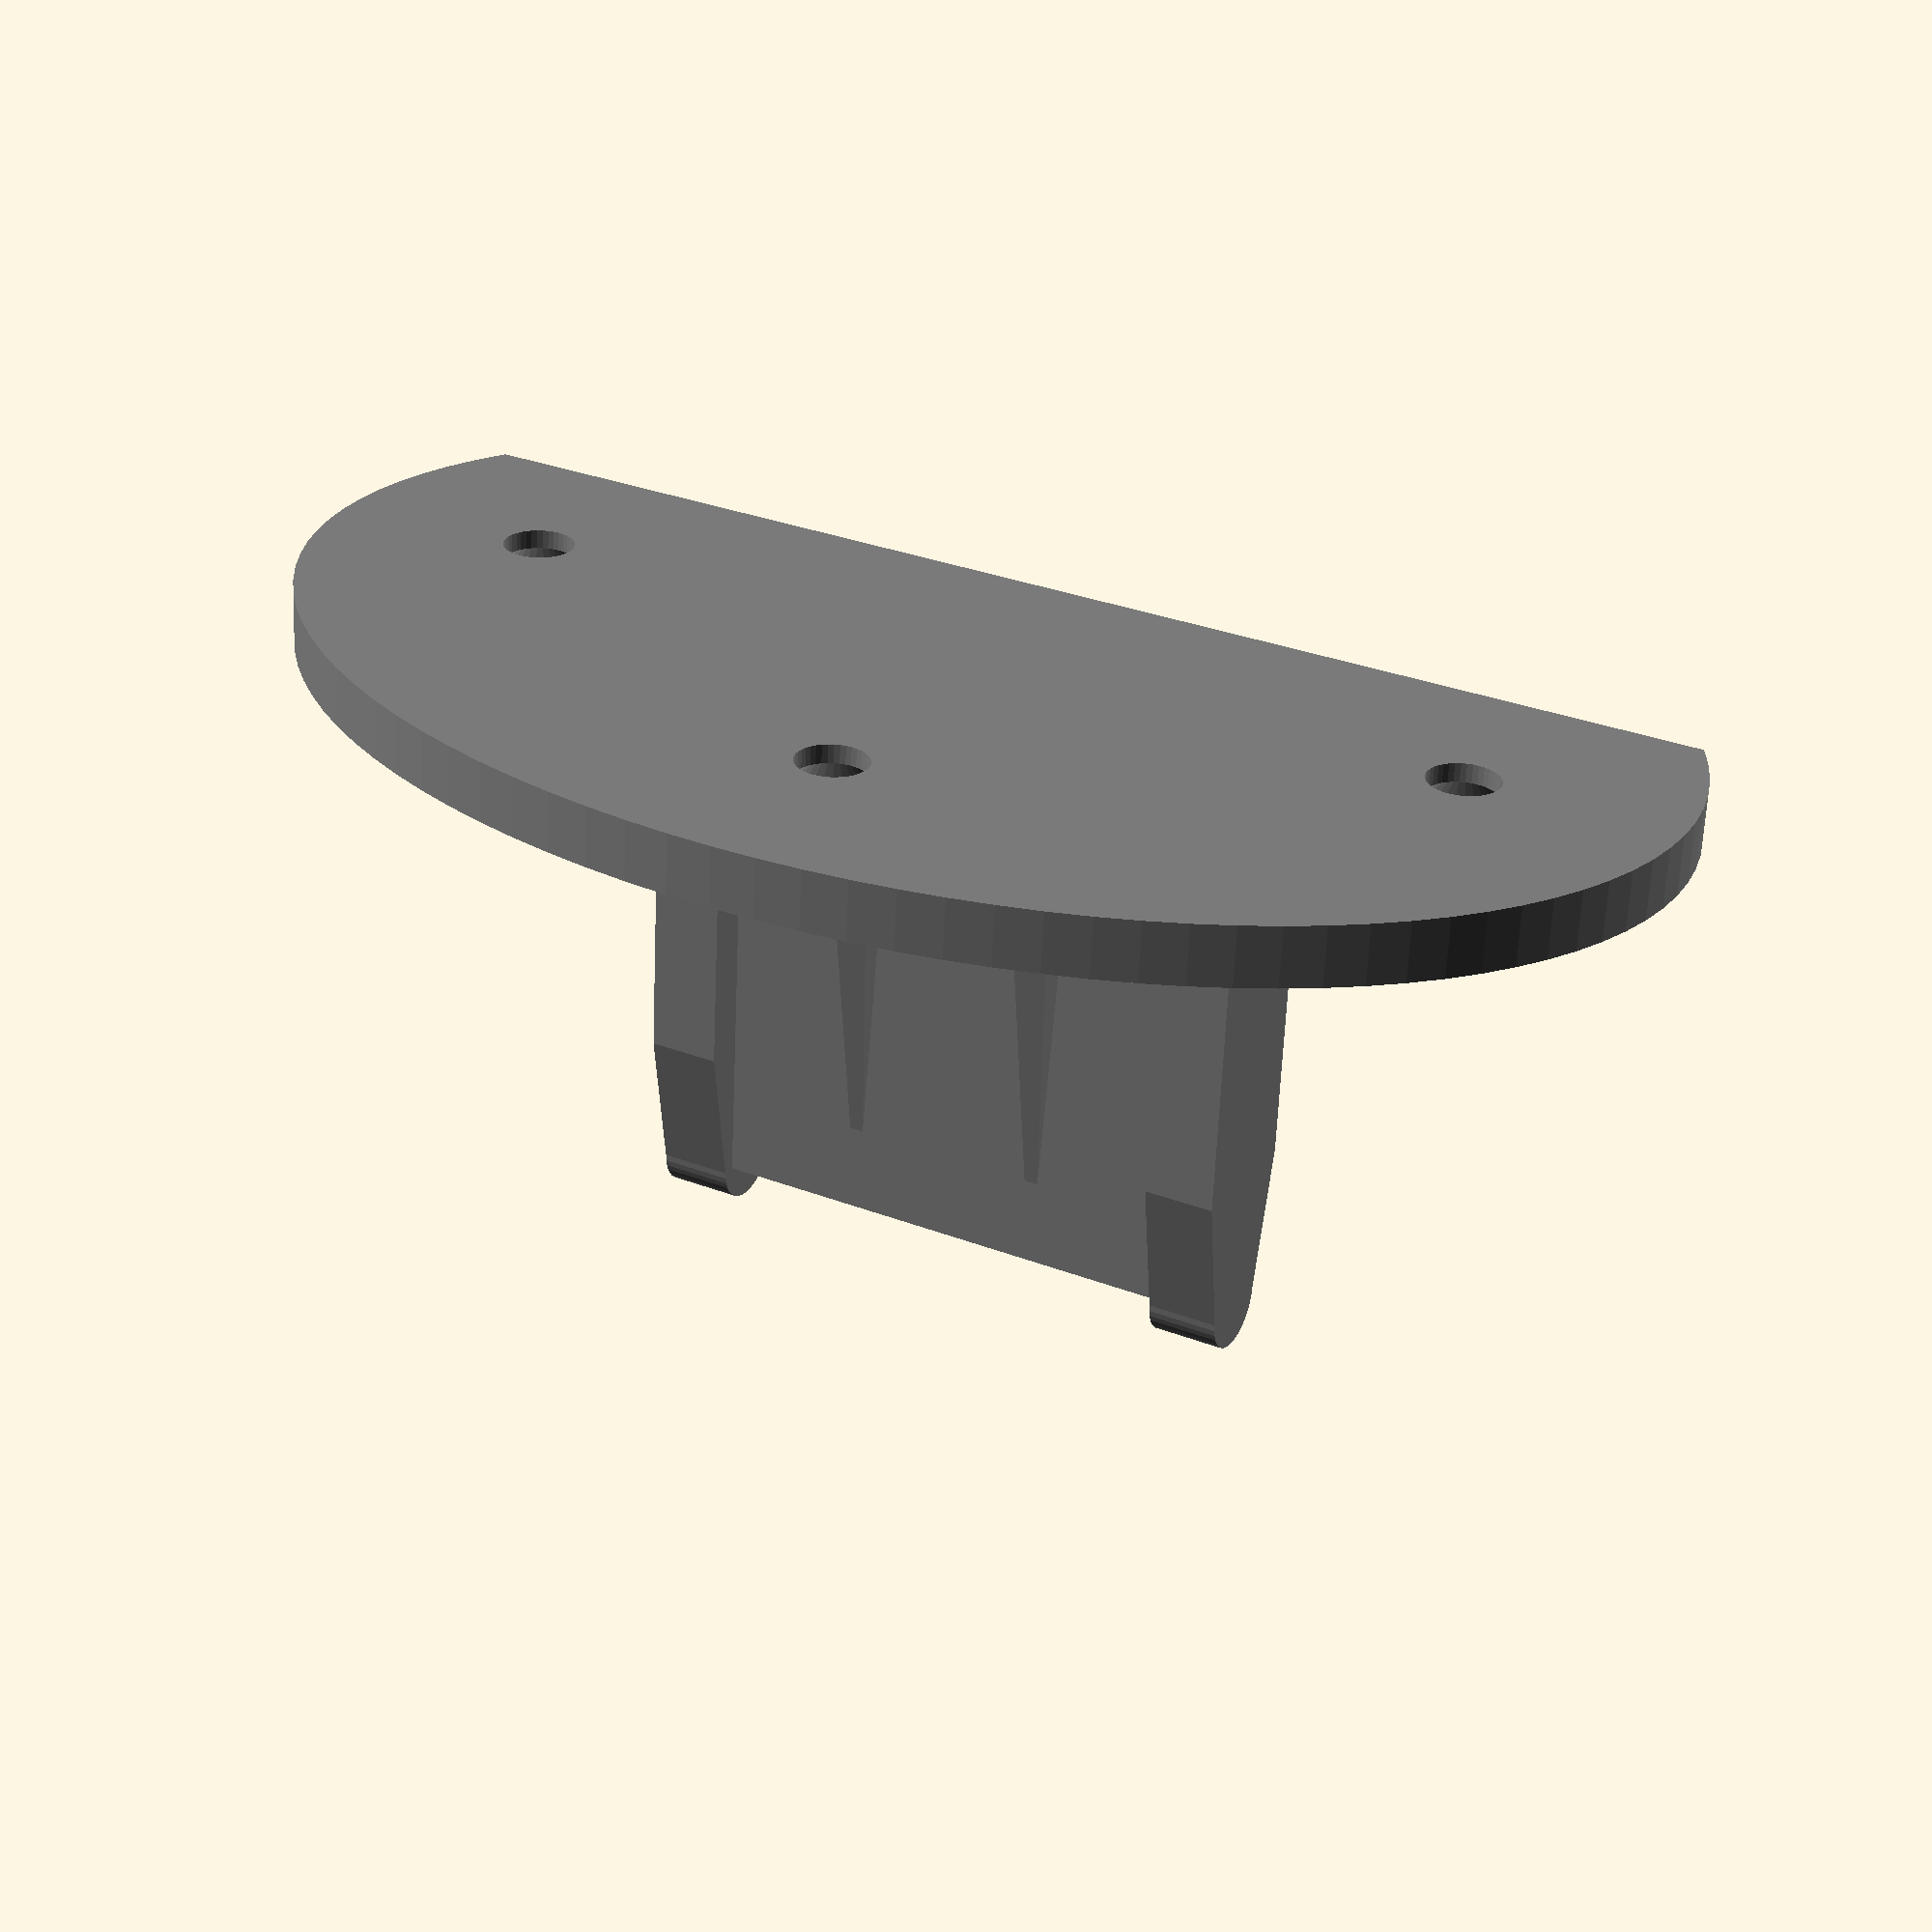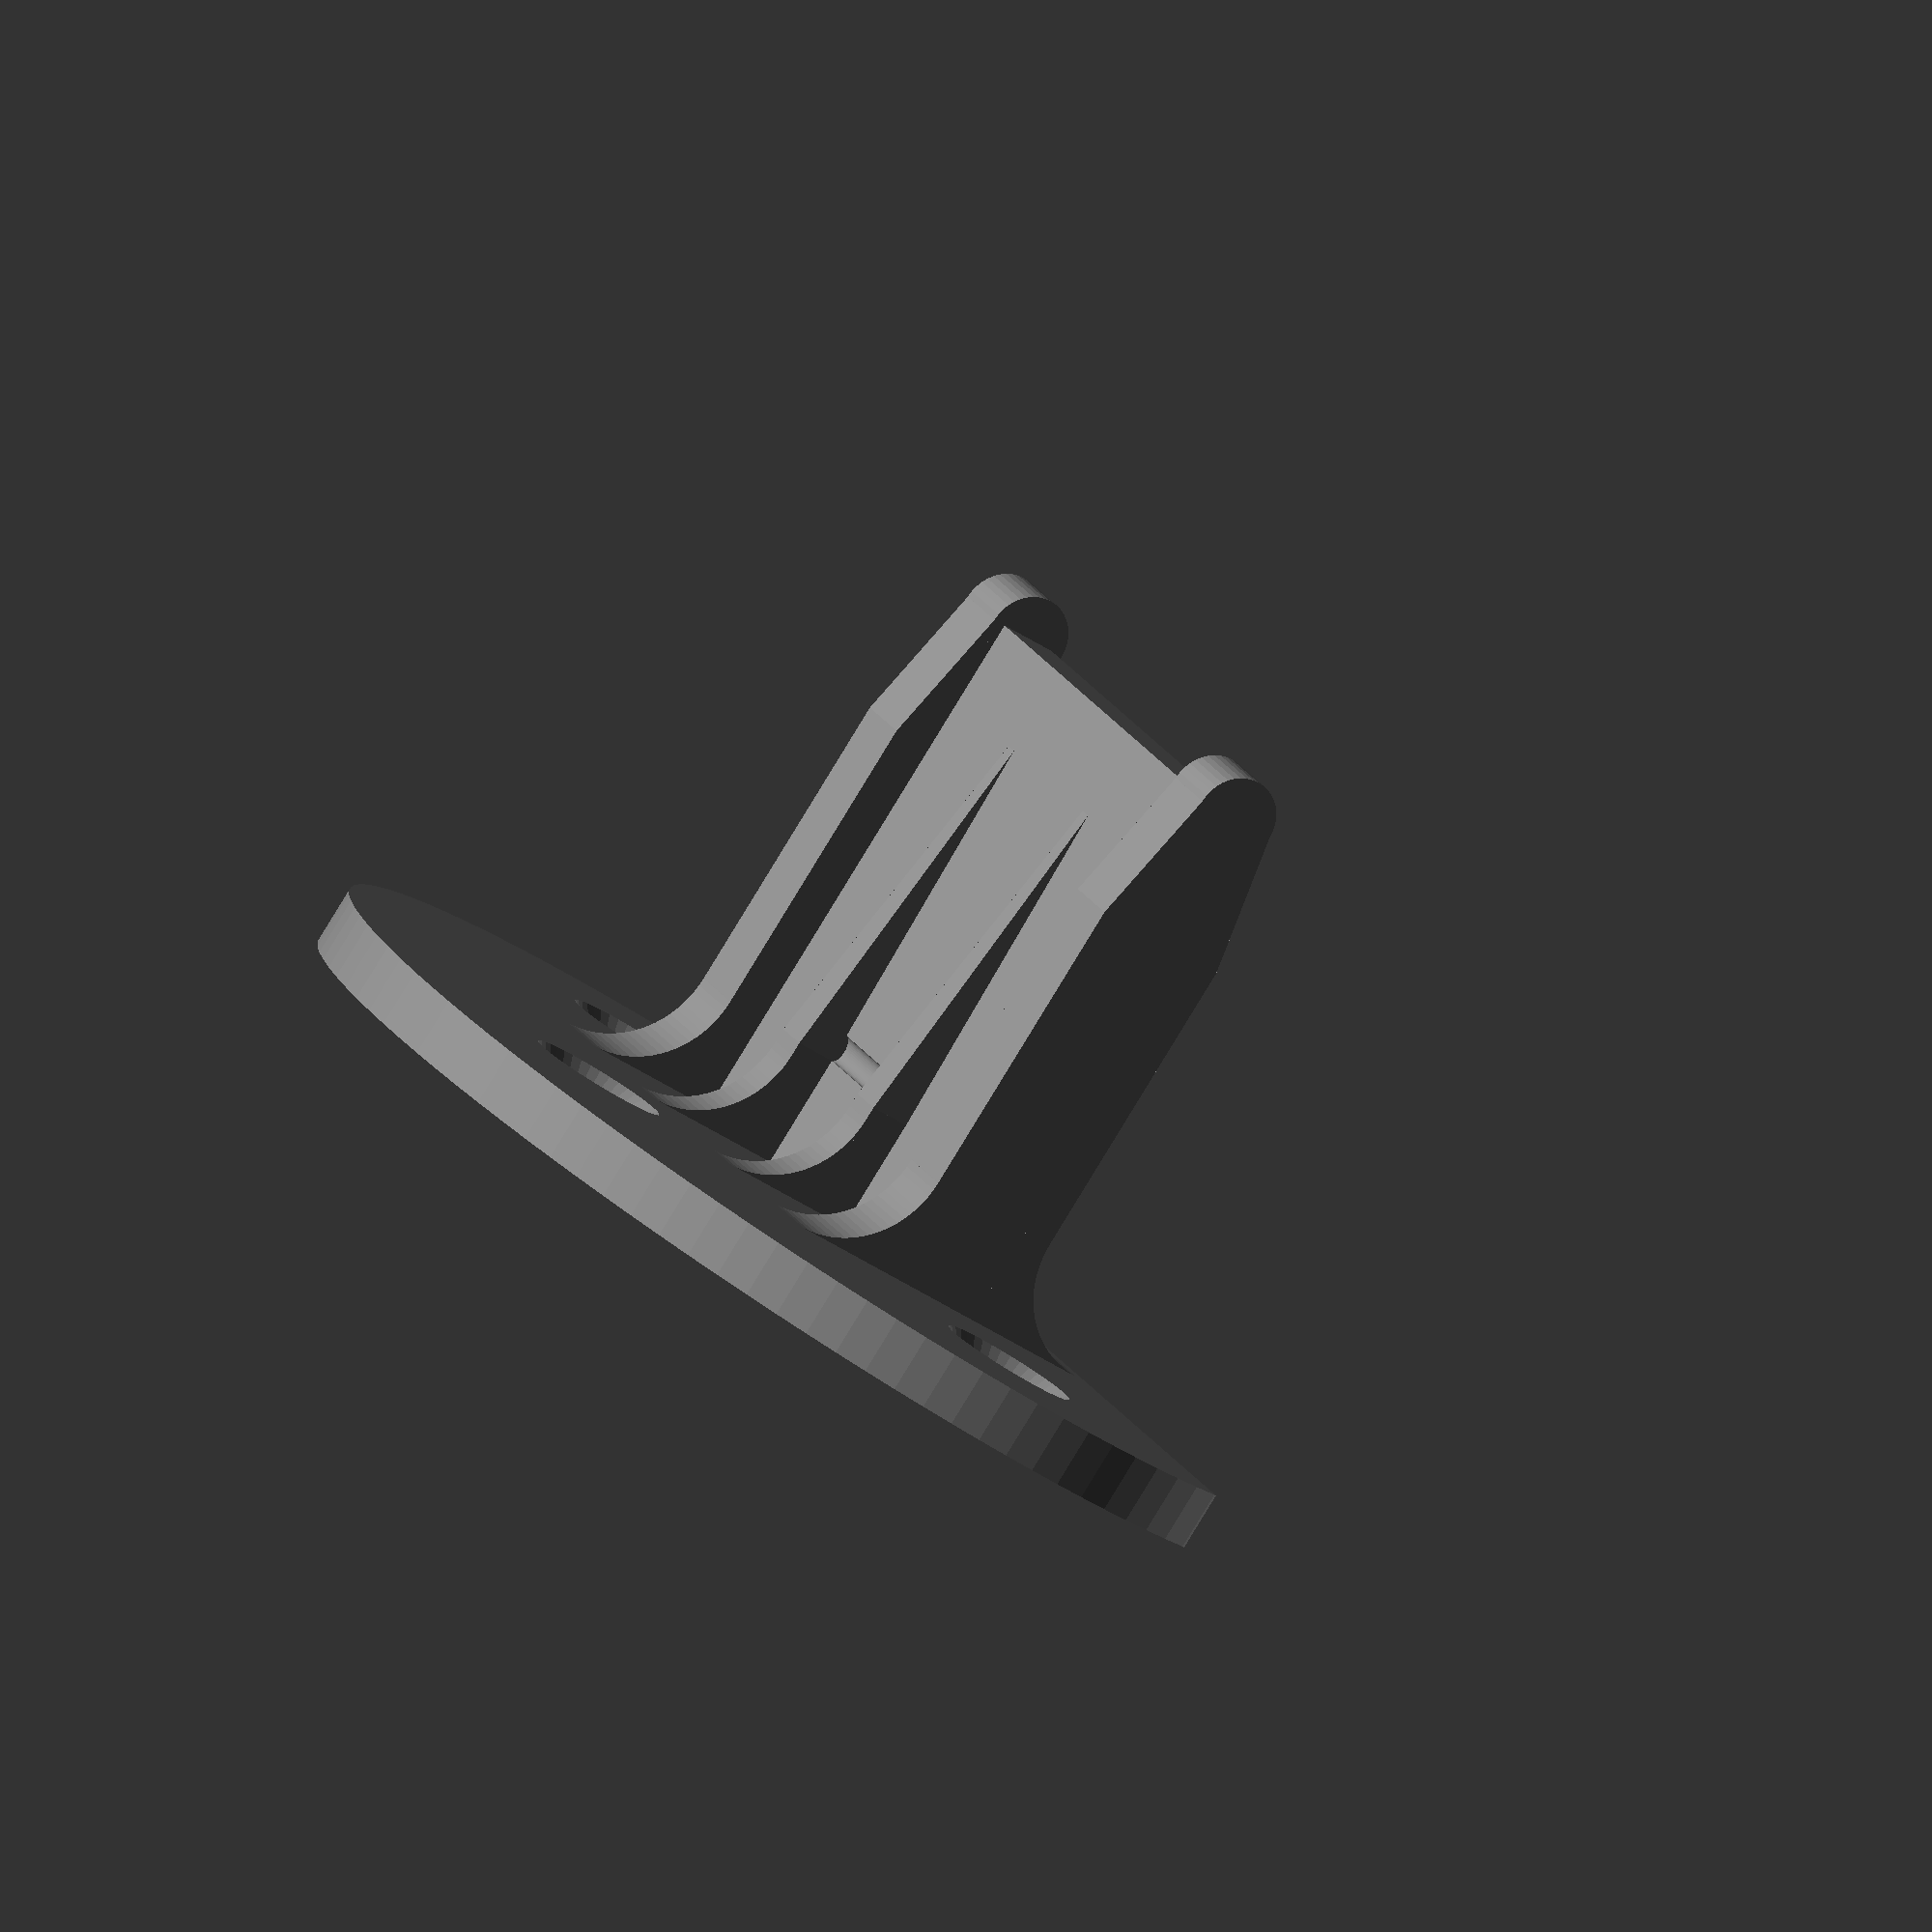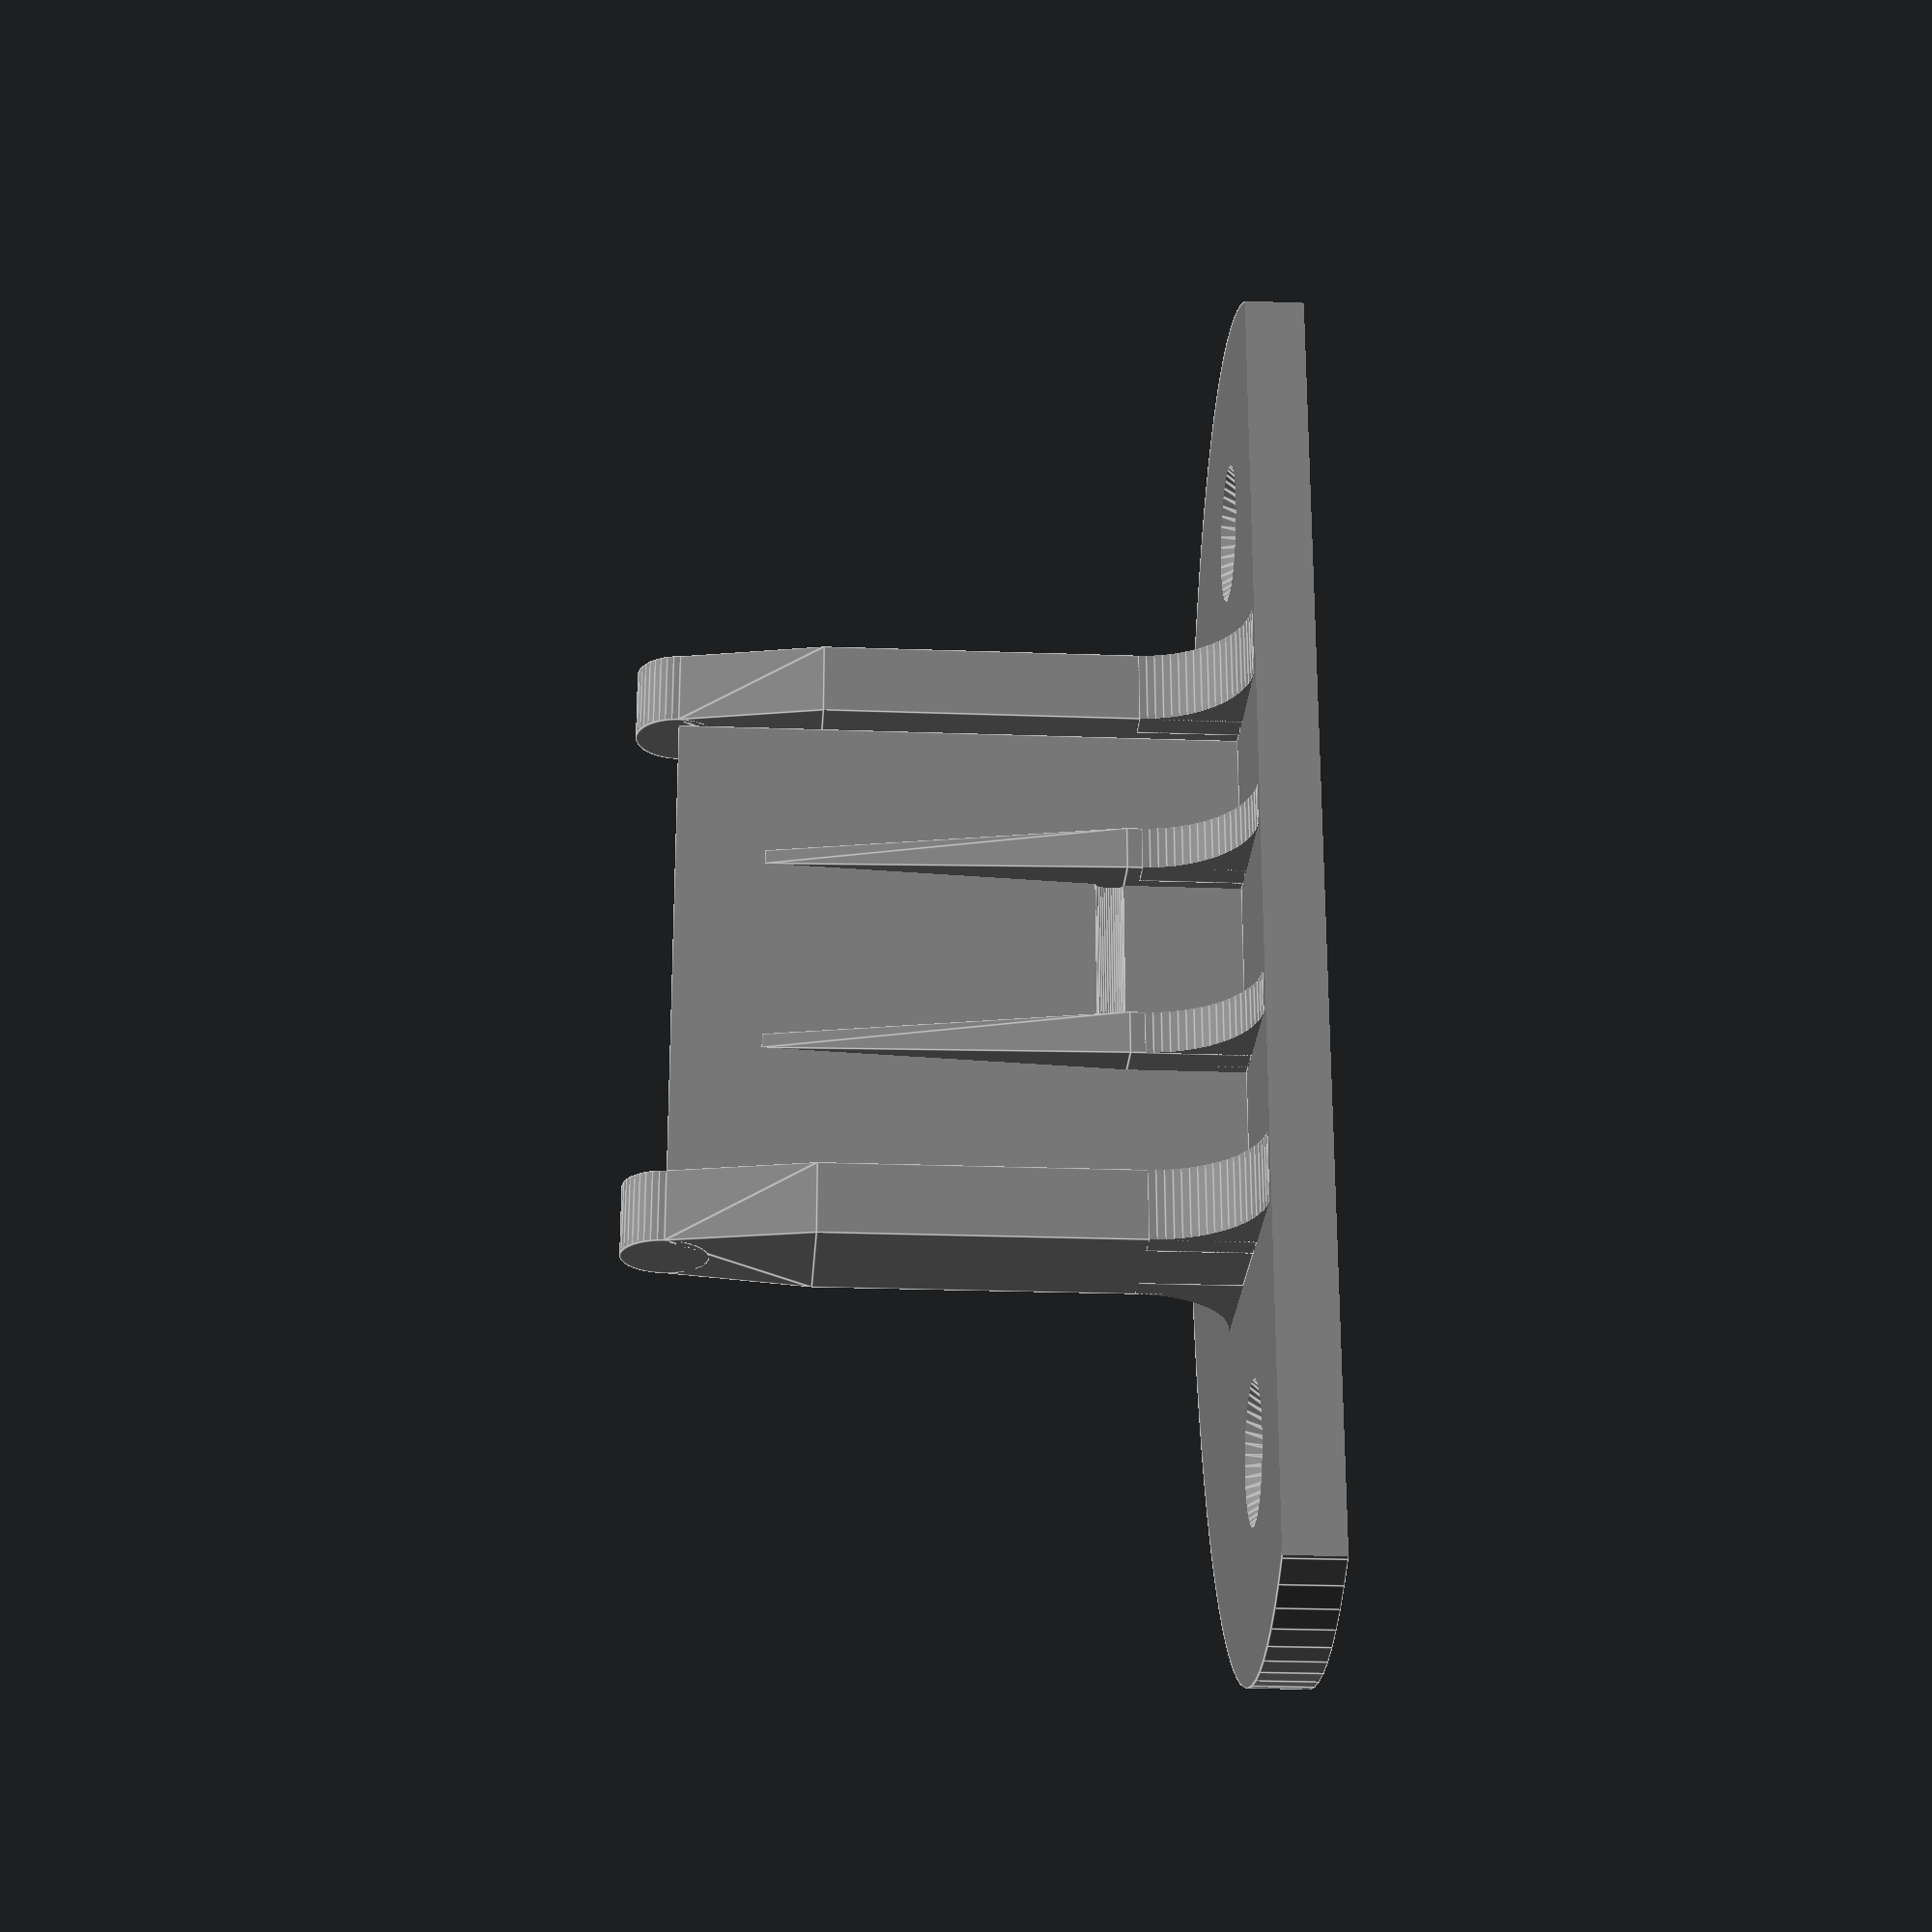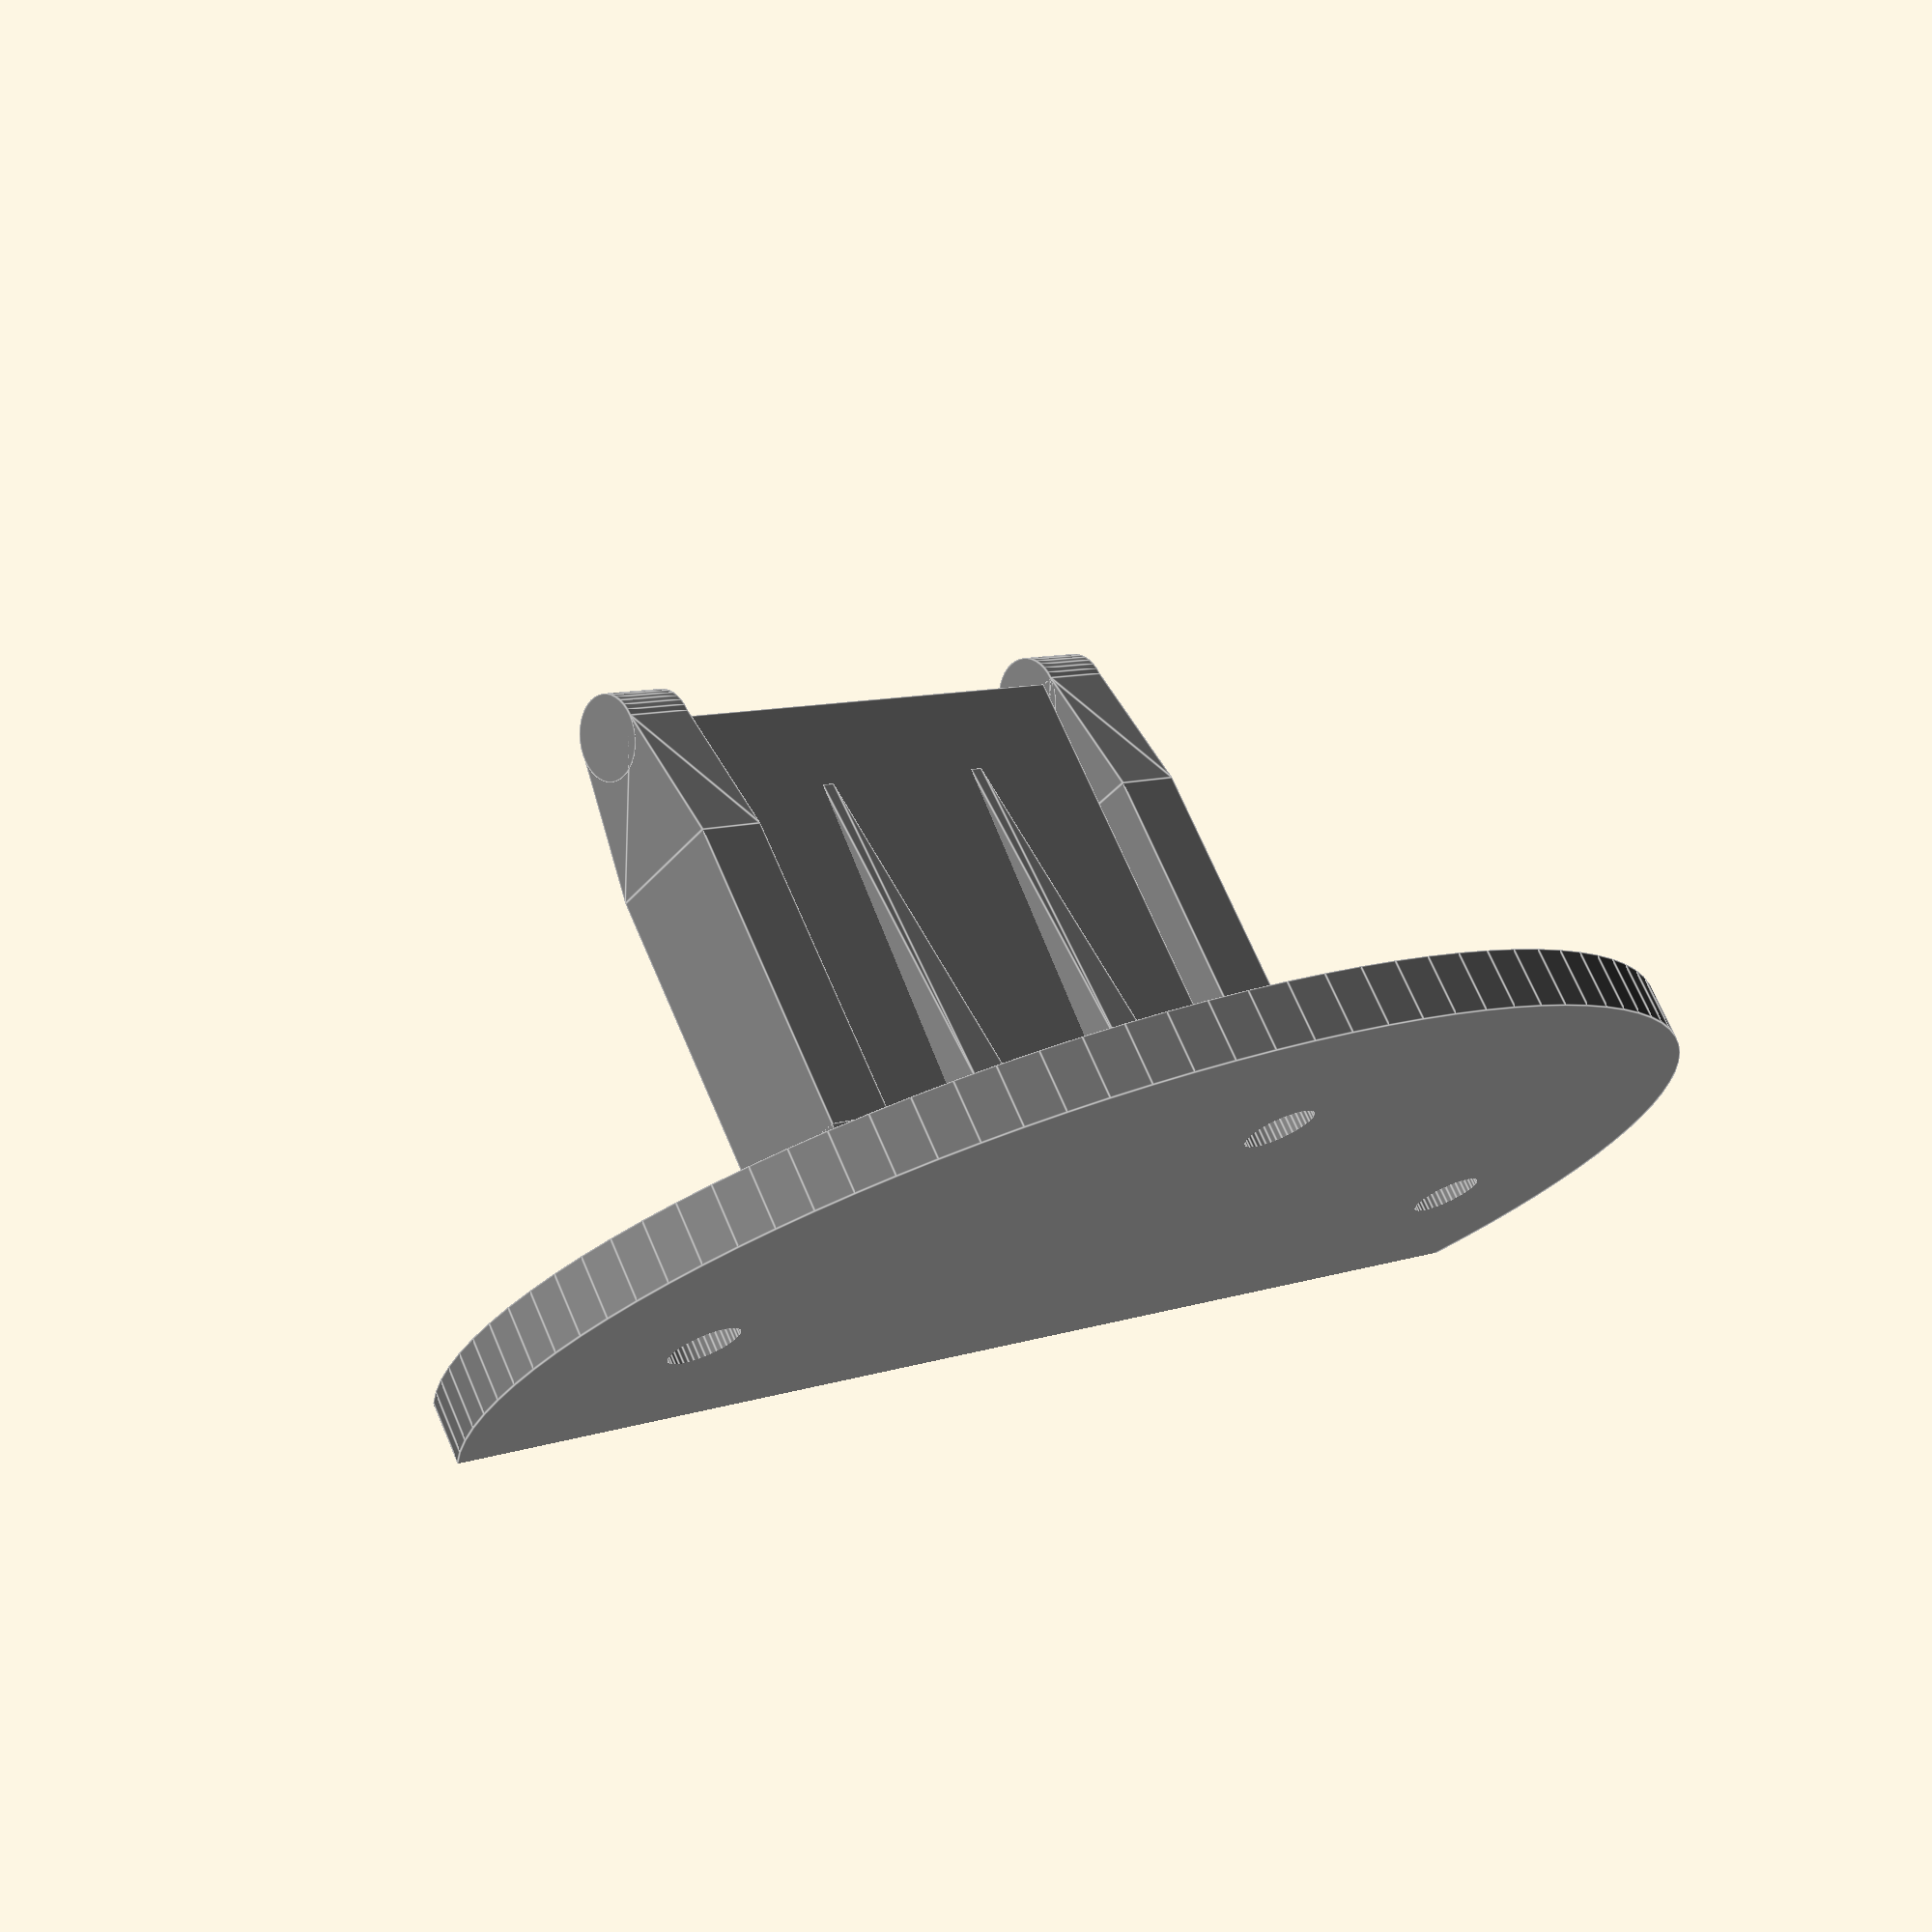
<openscad>
$fn=40;
module origin(len)
{
	rotate([0,0,0]) {
		#translate([0,0,-len/2]) cylinder(len,r=0.1);
		translate([0,0,len/2]) color("Blue") cylinder(.75, r1=0.4, r2=0);
	}
	rotate([-90,0,0]) {
		#translate([0,0,-len/2]) cylinder(len,r=0.1);
		translate([0,0,len/2]) color("Green") cylinder(.75, r1=0.4, r2=0);
	}
	rotate([0,90,0]) {
		#translate([0,0,-len/2]) cylinder(len,r=0.1);
		translate([0,0,len/2]) color("Red") cylinder(.75, r1=0.4, r2=0);
	}
}

module side_piece()
{
	union() {
		cube([side_thickness, blade_height-taper_height, side_width]);
//		origin(20);
		difference() {
			translate([0,-prop_overlap,-prop_height]) 
				cube([side_thickness,prop_height+prop_overlap,prop_height+prop_overlap]);
			translate([-e/2,prop_height, -prop_height]) 
				rotate([0,90,0]) cylinder(side_thickness+e, r=prop_height, $fn=80);
		}
		difference() {
			translate([0,-prop_overlap,side_width-prop_overlap]) 
				cube([side_thickness,prop_height+prop_overlap,prop_height+prop_overlap]);
			translate([-e/2,prop_height,side_width+prop_height]) rotate([0,90,0])
				cylinder(side_thickness+e, r=prop_height, $fn=80);
		}
		translate([0, blade_height-taper_height, 0]) {
			polyhedron(points=[
				[0,0,0],
	 			[0,0,side_width],
				[0,taper_height, side_width-(side_width-side_top_width)/2],
				[0,taper_height, (side_width-side_top_width)/2],
				[side_thickness,0,0],
	 			[side_thickness,0,side_width],
				[side_thickness,taper_height, side_width-(side_width-side_top_width)/2],
				[side_thickness,taper_height, (side_width-side_top_width)/2]
		], faces=[[0,3,2,1], [0,4,7,3], [4,5,6,7], [1,2,6,5], [2,3,7,6], [0, 1, 5, 4]
		]);
		translate([0,taper_height,side_width/2]) 
			rotate([0,90,0]) 
			cylinder(side_thickness, r=side_top_width/2);
		}
	}
}


module support()
{
	union() {
		cube([support_thickness, support_lower_height, support_lower_width]);
		difference() {
			translate([0,-prop_overlap,support_lower_width-prop_overlap]) 
				cube([support_thickness,prop_height+prop_overlap,prop_height+prop_overlap]);
			translate([-e/2,prop_height,support_lower_width+prop_height]) rotate([0,90,0])
				cylinder(support_thickness+e, r=prop_height, $fn=80);
		}
		difference() {
			translate([0,-prop_overlap,-prop_height]) 
				cube([support_thickness,prop_height+prop_overlap,prop_height+prop_overlap]);
			translate([-e/2,prop_height,-prop_height]) rotate([0,90,0])
				cylinder(support_thickness+e, r=prop_height, $fn=80);
		}

		translate([0,support_lower_height, 0])
			polyhedron(points=[
				[0,0,0],
	 			[0,0,support_lower_width],
				[support_thickness_delta,support_upper_height, support_lower_width-(support_lower_width-support_upper_width)/2],
				[support_thickness_delta,support_upper_height, (support_lower_width-support_upper_width)/2],
				[support_thickness,0,0],
	 			[support_thickness,0,support_lower_width],
				[support_thickness-support_thickness_delta,support_upper_height, support_lower_width-(support_lower_width-support_upper_width)/2],
				[support_thickness-support_thickness_delta,support_upper_height, (support_lower_width-support_upper_width)/2]
		], faces=[[0,3,2,1], [0,4,7,3], [4,5,6,7], [1,2,6,5], [2,3,7,6], [0, 1, 5, 4]
		]);
	}
}

module screw_head(thick=thickness)
{
	union() {
  		cylinder(1,r=screw_head_d/2);
 		translate([0,0,0.99]) cylinder(screw_head_h,r1=screw_head_d/2, r2=screw_shaft_d/2);
   	translate([0,0,0.99]) cylinder(thick+2,r=screw_shaft_d/2);
	}
}

//origin(60.0);

// All measurements are in mm

e = 0.1;

thickness=2.1;
blade_width=17;
blade_height=21.7-thickness;
side_thickness=2.5;
side_width=5;
side_top_width=3;
taper_height=5;
center_gap=5.45;

ridge_offset=15;
ridge_depth=0.5; // protrusion, in Z
ridge_height=1;
prop_overlap = thickness/2;
prop_height = blade_height-ridge_offset-ridge_height;

support_thickness=1.5;
support_lower_width=5;
support_upper_width=thickness;
support_lower_height=blade_height-ridge_offset-ridge_height/2;
support_upper_height=blade_height-prop_height*2;
support_top_thickness=0.5;
support_thickness_delta=(support_thickness-support_top_thickness)/2;
insertion_depth=16.5;

ridge_length=center_gap+support_thickness;

short_side=5.5; // distance from blade to edge of the available space

screw_head_d=5;
screw_shaft_d=2.5;
screw_head_h=1.5;

screwhole_d=4;

base_x=50;
base_z=35;
base_radius=base_x/2;

//	origin(50);
color("Gray")
rotate([90,0,0]) {
	difference() {
		union() {
			difference() {
				translate([0,0,-thickness/2]) cube([blade_width, blade_height, thickness]);
				translate([blade_width/2-ridge_length/2,blade_height-ridge_offset,thickness/2]) 
					rotate([0,90,0]) 
					scale([1,ridge_height/ridge_depth,1]) cylinder(ridge_length,r=ridge_depth/2);
	
				translate([blade_width/2-ridge_length/2,blade_height-ridge_offset,-thickness/2]) 
					rotate([0,90,0]) 
					scale([1,ridge_height/ridge_depth,1]) cylinder(ridge_length,r=ridge_depth/2);
				}
			translate([-side_thickness,0, -side_width/2]) side_piece();
			translate([blade_width, 0, -side_width/2]) side_piece();
		
			translate([blade_width/2-center_gap/2-support_thickness,0,-support_lower_width/2]) support();
			translate([blade_width/2+center_gap/2,0,-support_lower_width/2]) support();
			difference() {
				// The base platform
				union() {
					translate([blade_width/2,0,0]) {
						rotate([90,0,0]) 
							scale([1,base_z/base_x,1]) 
							cylinder(thickness,r=base_radius, $fn=100);
		//				rotate([90,0,0]) 
		//					rotate_extrude(convexity = 10) 
		//					translate([base_radius,thickness,0]) 
		//					circle(r=thickness);
					}
				}
				// The screw heads
				translate([-side_thickness-(base_radius*2-(side_thickness*2+blade_width))/2+screw_head_d*1.5,0.5*thickness,0]) rotate([90,0,0]) 
						screw_head();
		// 			cylinder(thickness*2,r=screwhole_d/2);
				translate([blade_width+side_thickness+(base_radius*2-(side_thickness*2+blade_width))/2-screw_head_d*1.5,0.5*thickness,0]) rotate([90,0,0]) 
						screw_head();
		//				cylinder(thickness*2,r=screwhole_d/2);
				translate([blade_width/2,0.5*thickness,-base_z/2+screw_head_d*1.5]) rotate([90,0,0]) 
						screw_head();
			}
		}
		// the flat side
		translate([-base_radius+blade_width/2,-thickness-thickness/2,thickness/2+short_side])
		cube([base_radius*2, thickness*2, base_z/2-short_side+e]);
}
// When 2014 QX is released:
//	translate([0,20,0]) scale([1, 1, 0.1])
//  	surface(file = "crlb.png", center = true, invert = true);
}


</openscad>
<views>
elev=243.0 azim=331.6 roll=2.5 proj=p view=wireframe
elev=263.8 azim=64.5 roll=211.4 proj=o view=wireframe
elev=24.3 azim=269.2 roll=86.5 proj=p view=edges
elev=108.7 azim=142.7 roll=23.3 proj=p view=edges
</views>
